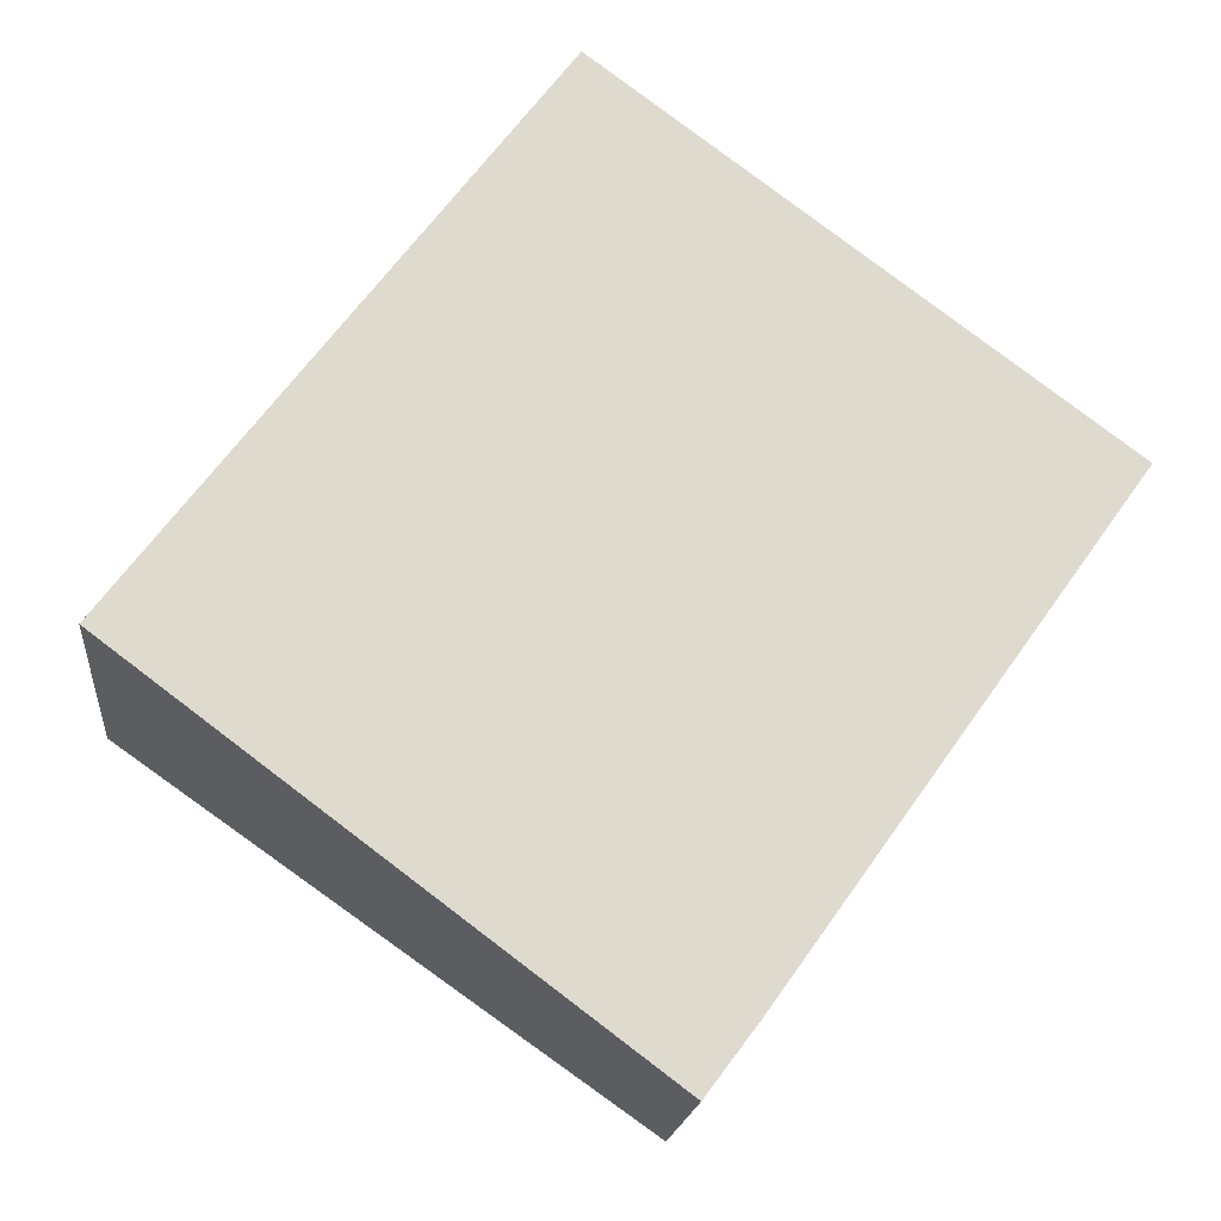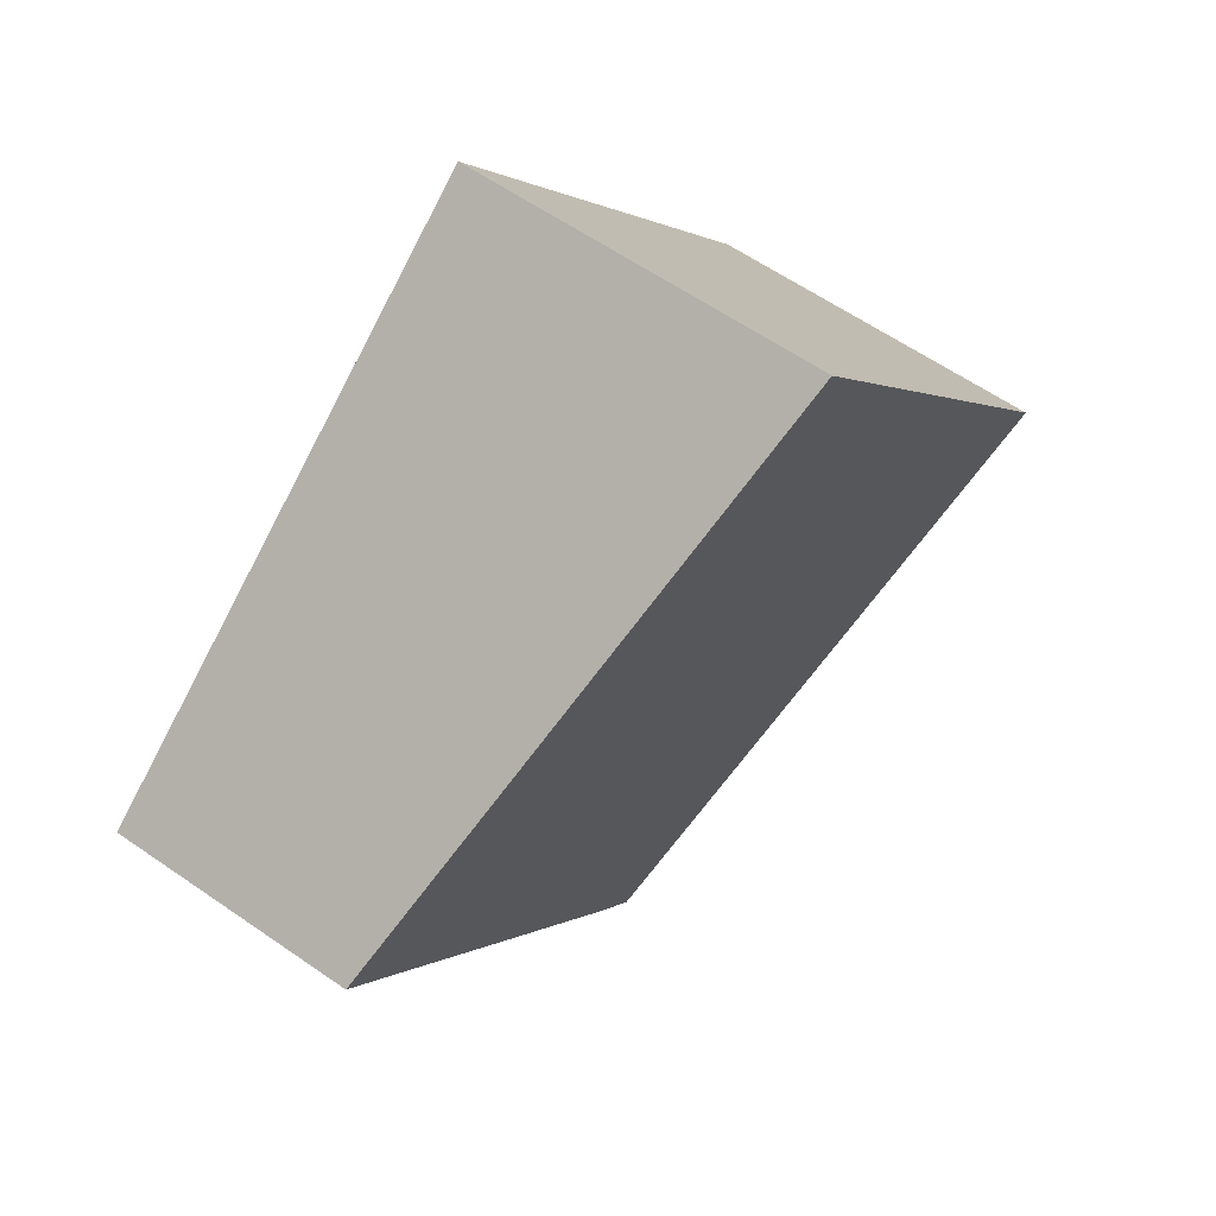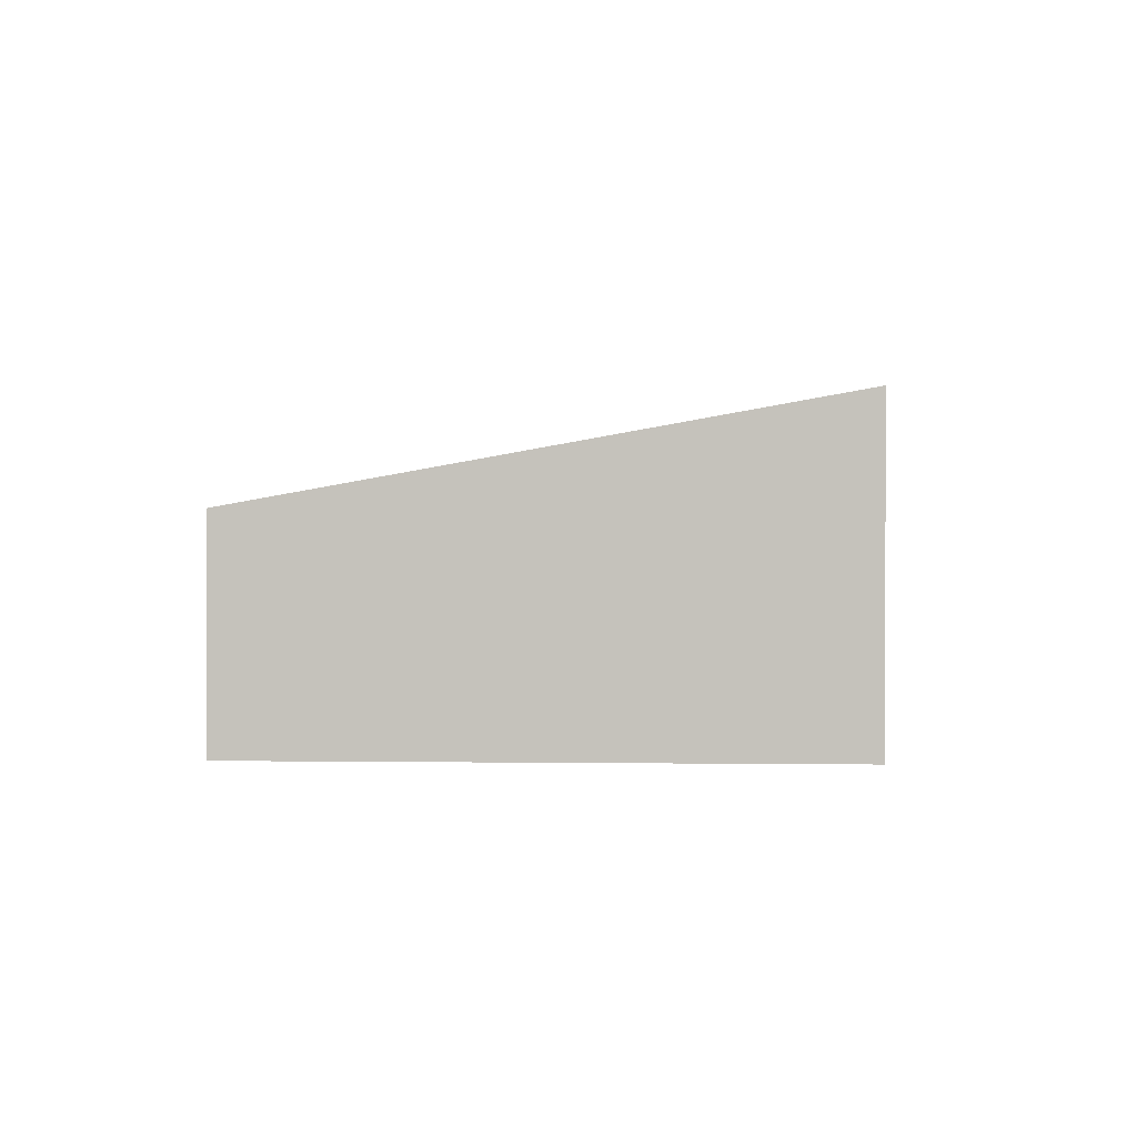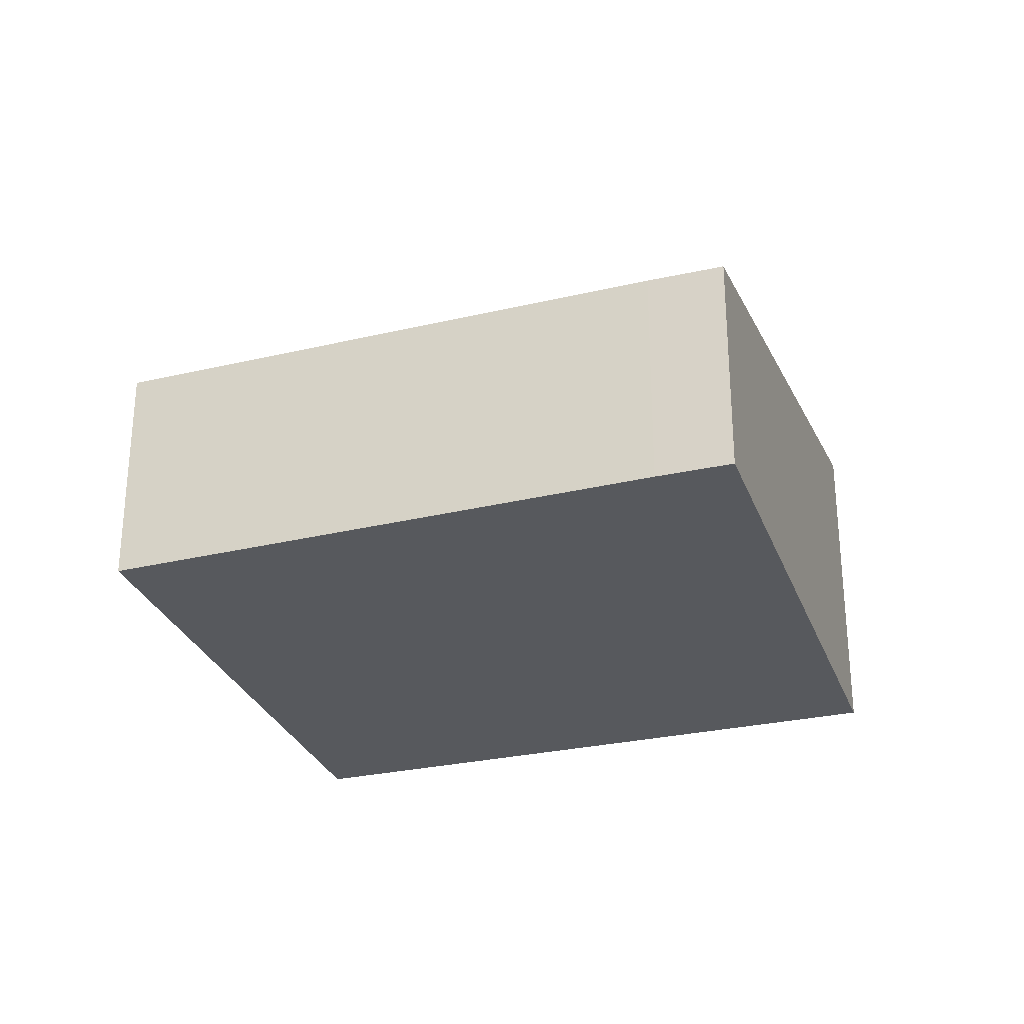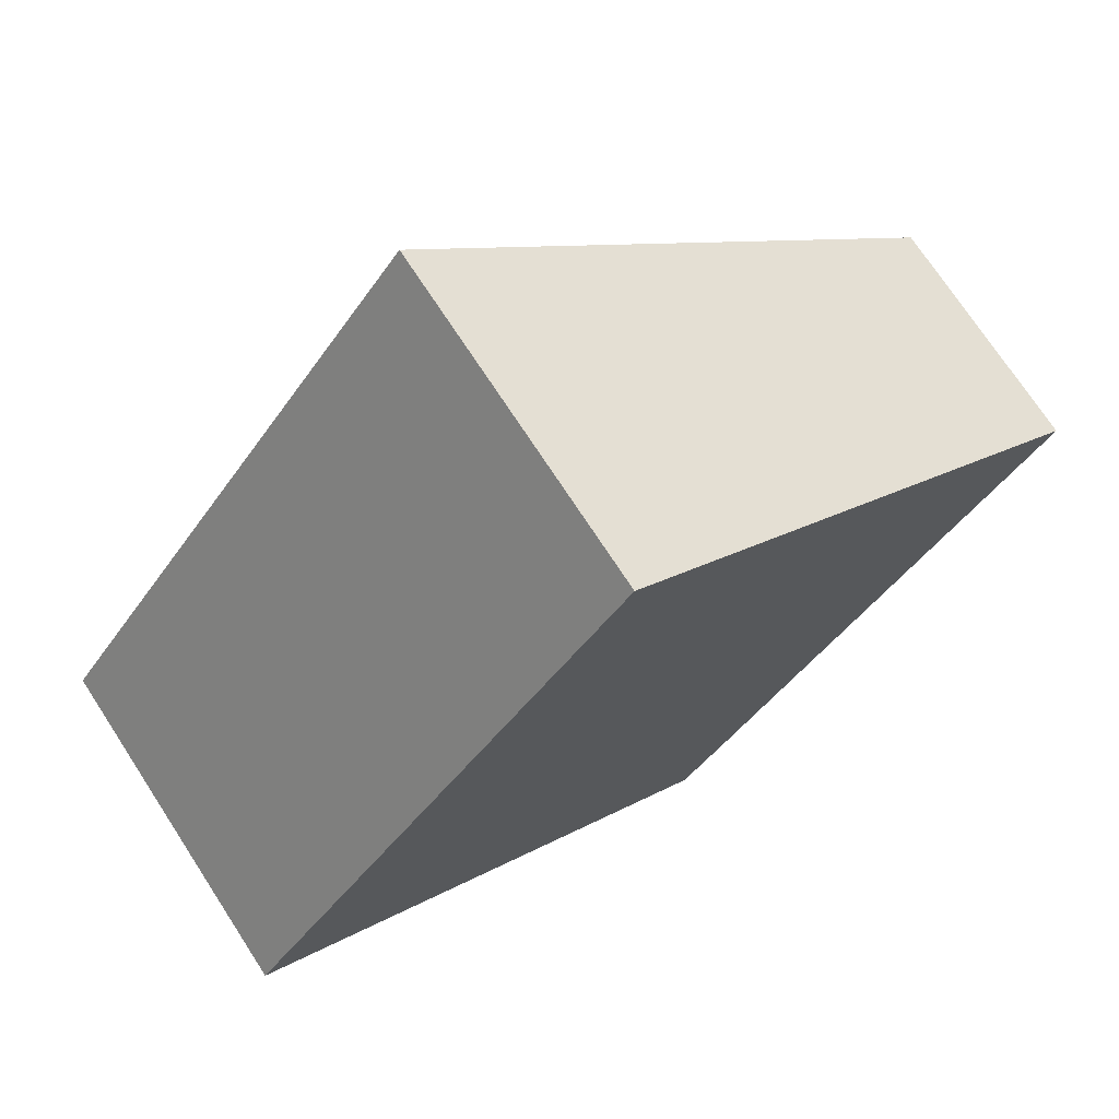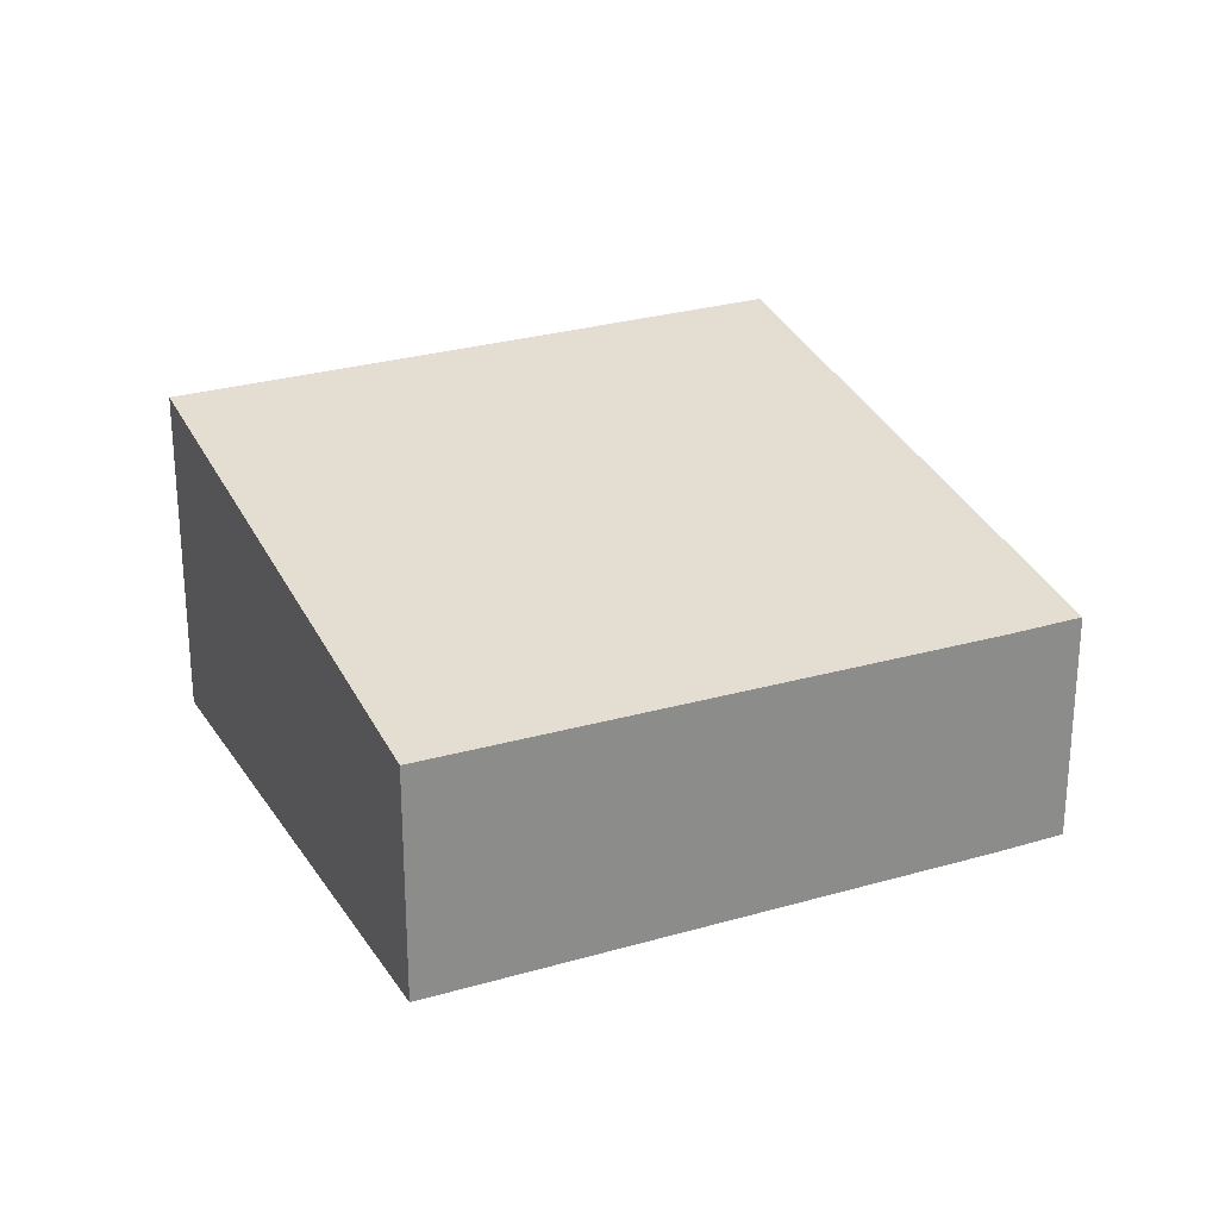
<metadata>
{"format":"obj","ext":"obj","renderer":"f3d","projection":"perspective","resolution":1024,"background":"white","views":[{"elev":-18.0,"azim":-5.7,"up":"+Z"},{"elev":60.0,"azim":125.5,"up":"+Z"},{"elev":1.0,"azim":-139.9,"up":"+Y"},{"elev":-29.2,"azim":145.2,"up":"+Y"},{"elev":72.7,"azim":-33.1,"up":"+Z"},{"elev":26.3,"azim":101.0,"up":"+Y"}]}
</metadata>
<code>
v  0 3.522 2.157e-16
v  5.589 2.387 -3.164
v  5.097 2.386 -3.821
v  9.096 2.412 1.752
v  4.113 3.522 5.486
v  9.096 -1.073e-16 1.752
v  5.589 1.937e-16 -3.164
v  5.097 2.34e-16 -3.821
v  0 0 0
v  4.113 -3.359e-16 5.486
g defaultobject
f 1 2 3
f 2 1 4
f 4 1 5
f 6 2 4
f 2 6 7
f 7 3 2
f 3 7 8
f 3 9 1
f 9 3 8
f 9 5 1
f 5 9 10
f 10 4 5
f 4 10 6
f 7 9 8
f 9 7 6
f 9 6 10

</code>
